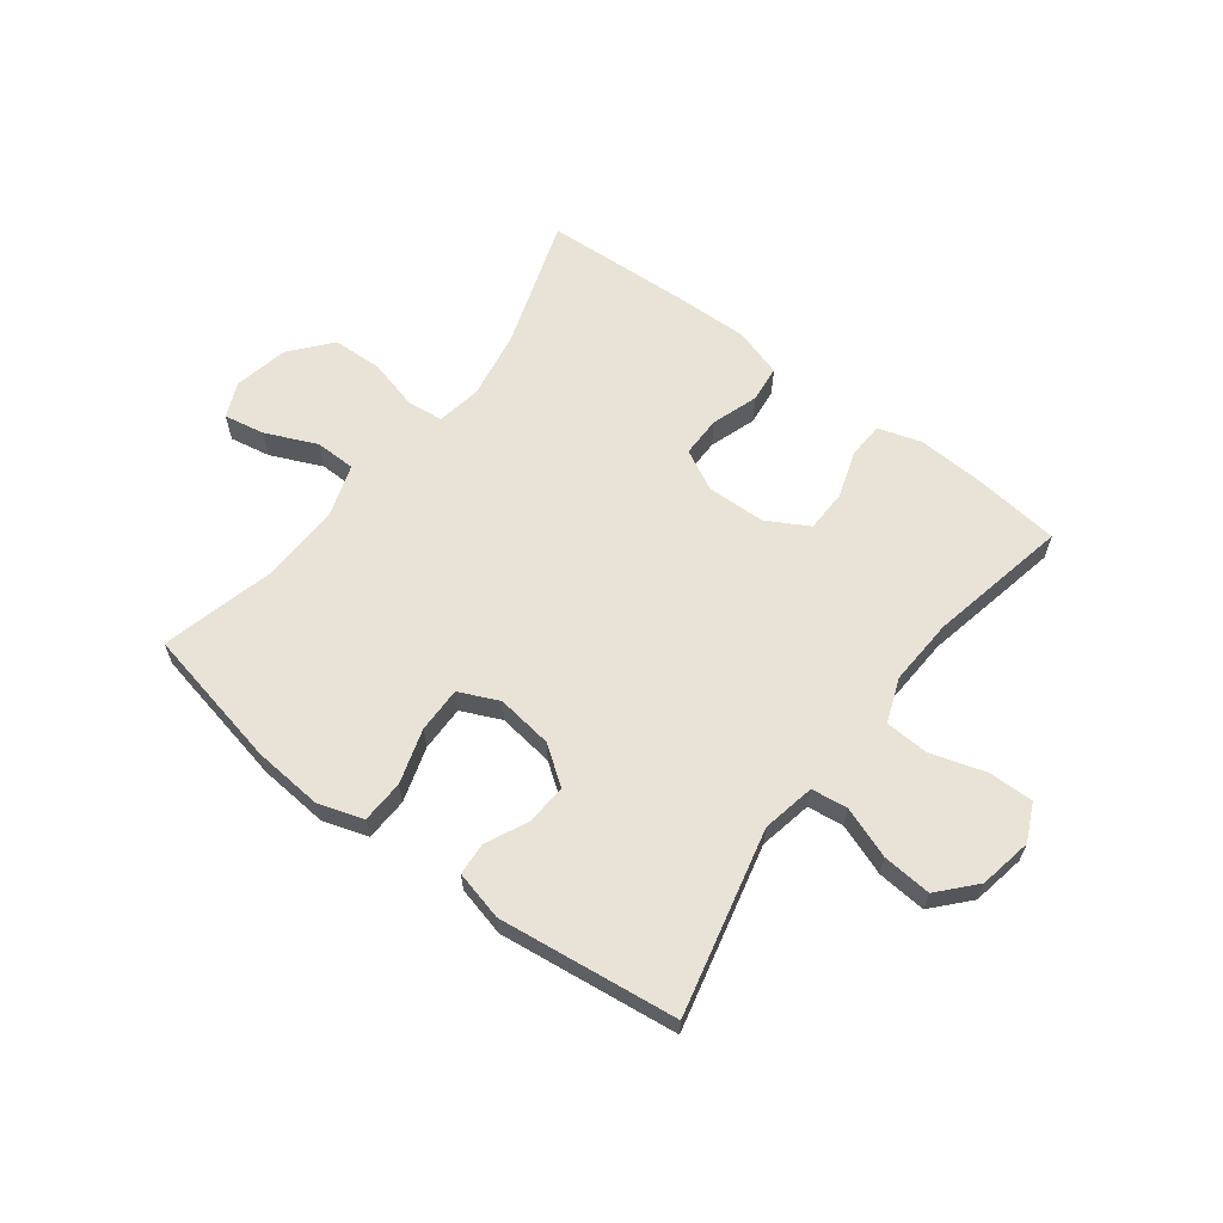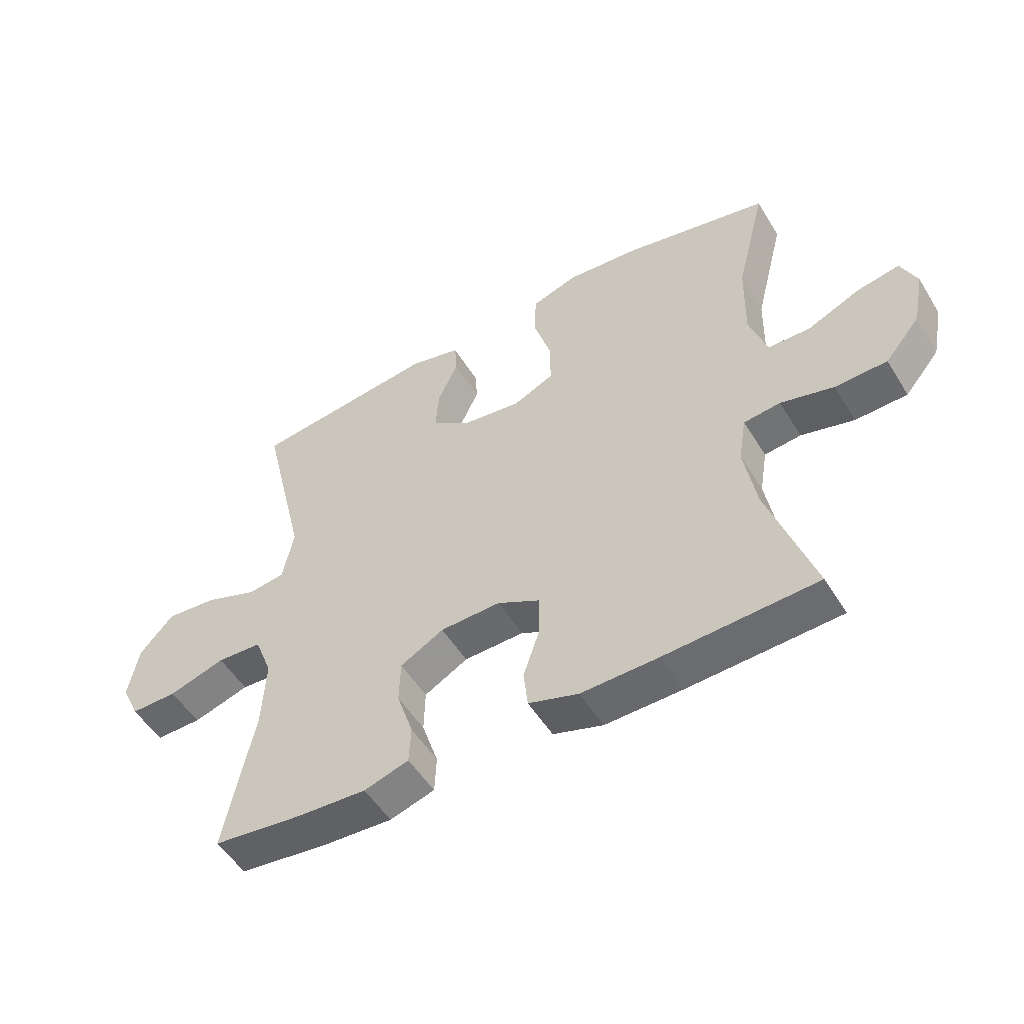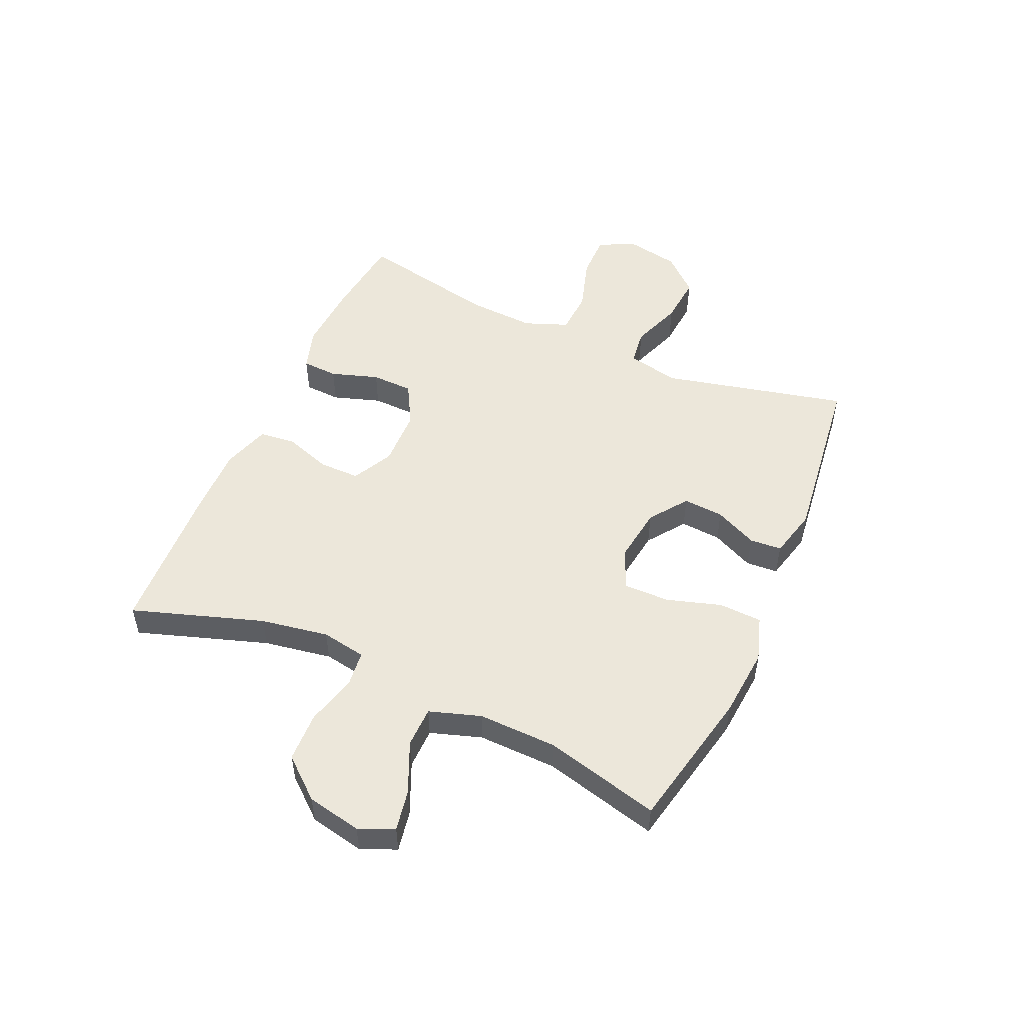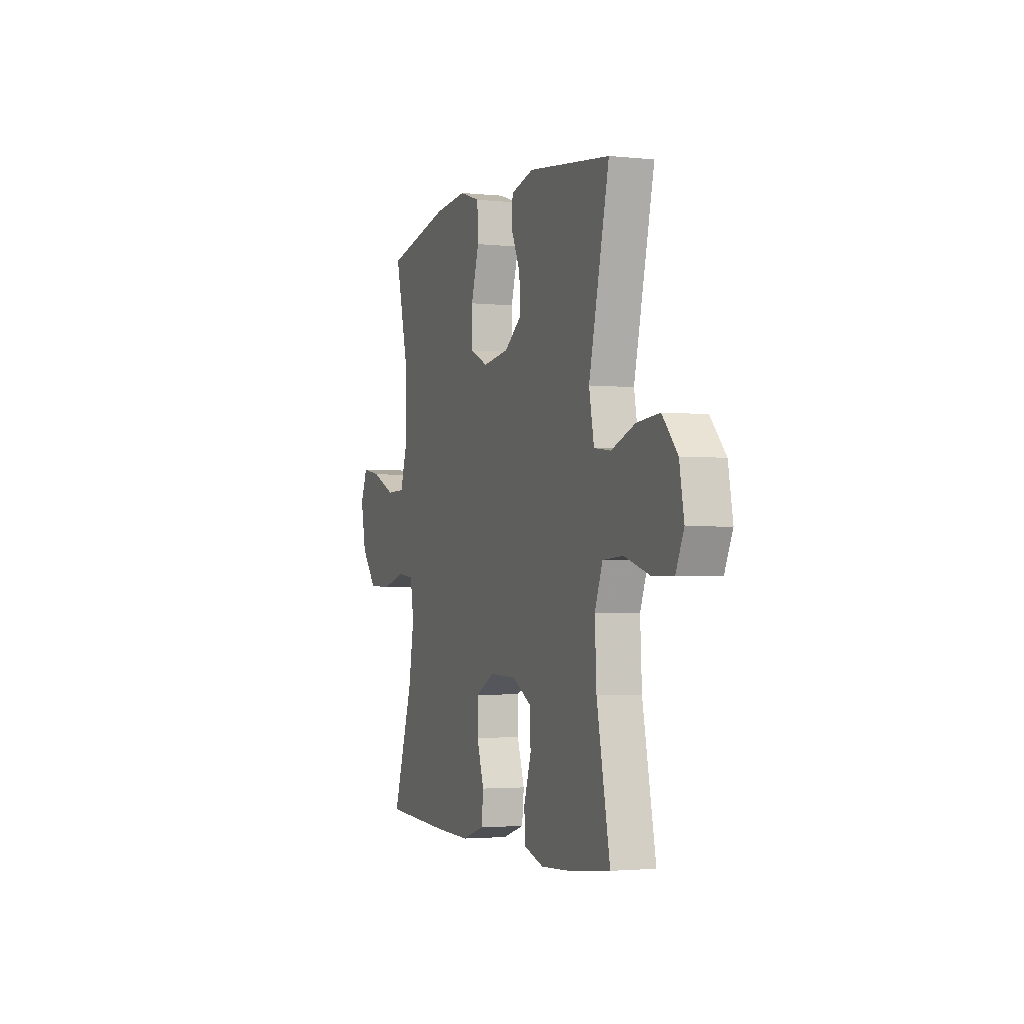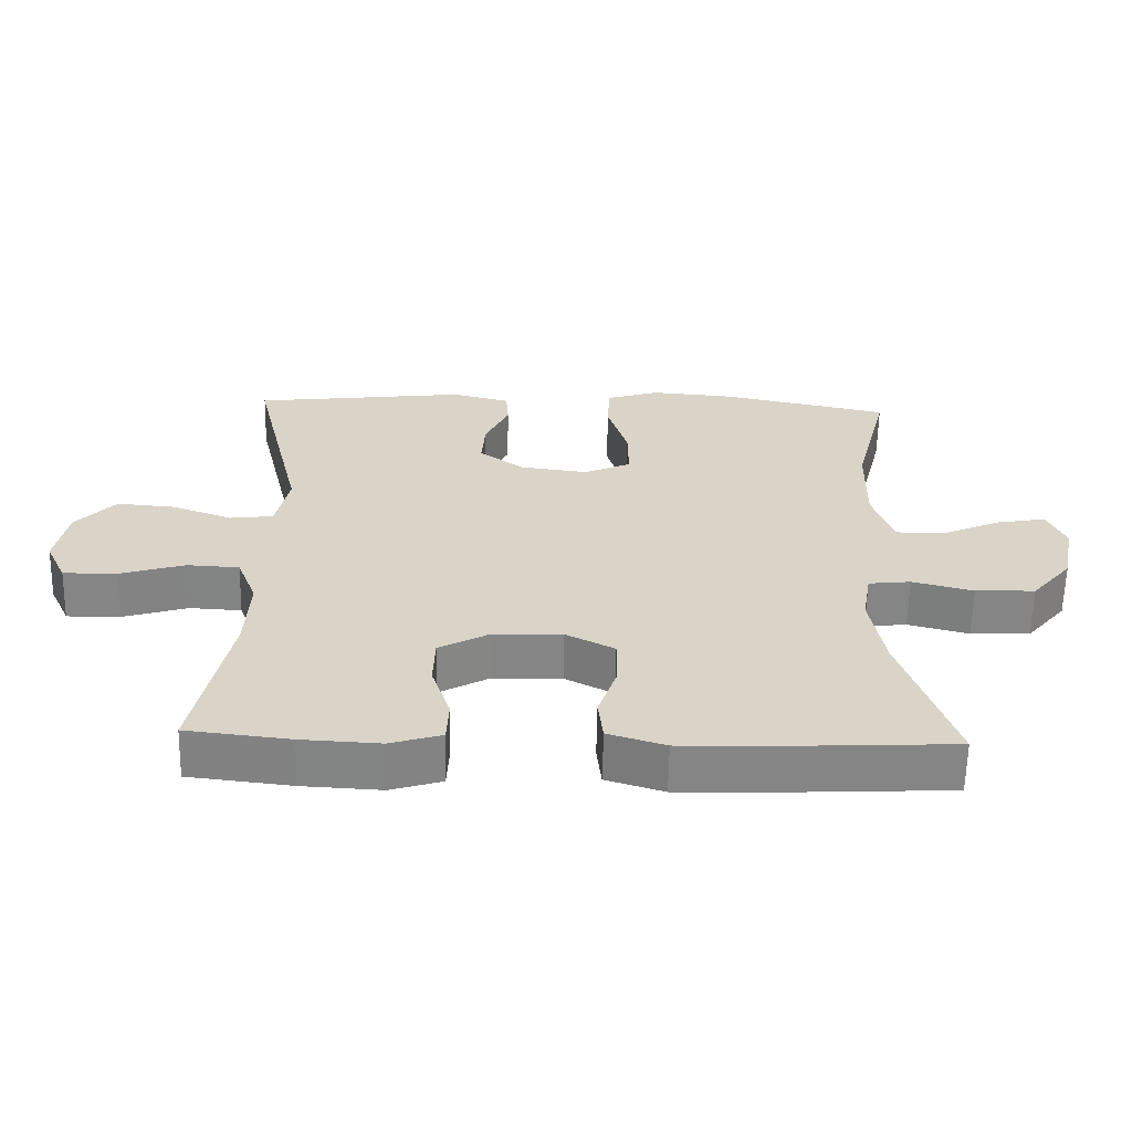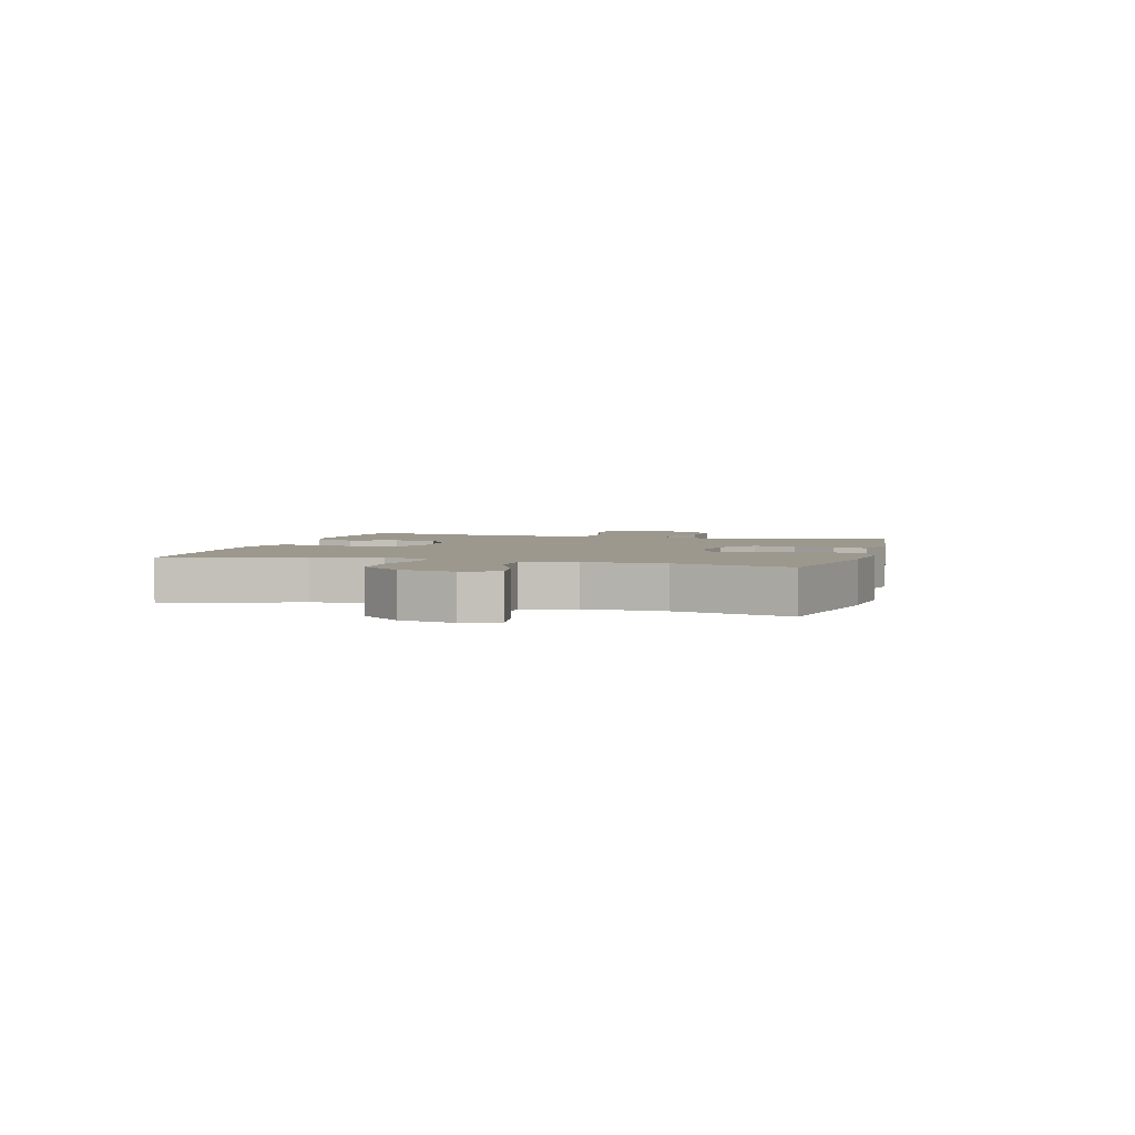
<metadata>
{"format":"obj","ext":"obj","renderer":"f3d","projection":"perspective","resolution":1024,"background":"white","views":[{"elev":62.5,"azim":37.2,"up":"+Y"},{"elev":-52.0,"azim":-149.2,"up":"+Z"},{"elev":51.5,"azim":-65.9,"up":"+Y"},{"elev":-2.5,"azim":69.8,"up":"+Z"},{"elev":-61.6,"azim":178.8,"up":"+Z"},{"elev":3.2,"azim":-74.4,"up":"+Y"}]}
</metadata>
<code>
v -0.5 0.07 0.5
v -0.257 0.07 0.551
v -0.137 0.07 0.561
v -0.06 0.07 0.536
v -0.057 0.07 0.462
v -0.086 0.07 0.368
v -0.087 0.07 0.29
v -0.019 0.07 0.259
v 0.078 0.07 0.272
v 0.143 0.07 0.319
v 0.138 0.07 0.389
v 0.104 0.07 0.462
v 0.108 0.07 0.517
v 0.193 0.07 0.538
v 0.5 0.07 0.5
v 0.425 0.07 0.183
v 0.443 0.07 0.092
v 0.505 0.07 0.084
v 0.593 0.07 0.116
v 0.677 0.07 0.123
v 0.733 0.07 0.061
v 0.75 0.07 -0.03
v 0.72 0.07 -0.094
v 0.643 0.07 -0.093
v 0.549 0.07 -0.064
v 0.474 0.07 -0.068
v 0.445 0.07 -0.143
v 0.451 0.07 -0.259
v 0.5 0.07 -0.5
v 0.351 0.07 -0.517
v 0.237 0.07 -0.523
v 0.163 0.07 -0.5
v 0.16 0.07 -0.438
v 0.187 0.07 -0.356
v 0.185 0.07 -0.284
v 0.113 0.07 -0.244
v 0.013 0.07 -0.241
v -0.057 0.07 -0.277
v -0.057 0.07 -0.347
v -0.03 0.07 -0.427
v -0.037 0.07 -0.49
v -0.12 0.07 -0.516
v -0.247 0.07 -0.513
v -0.5 0.07 -0.5
v -0.425 0.07 -0.275
v -0.405 0.07 -0.158
v -0.418 0.07 -0.081
v -0.479 0.07 -0.074
v -0.567 0.07 -0.097
v -0.653 0.07 -0.094
v -0.711 0.07 -0.025
v -0.73 0.07 0.069
v -0.704 0.07 0.129
v -0.634 0.07 0.116
v -0.546 0.07 0.077
v -0.476 0.07 0.078
v -0.447 0.07 0.166
v -0.45 0.07 0.302
v -0.5 0 0.5
v -0.257 0 0.551
v -0.137 0 0.561
v -0.06 0 0.536
v -0.057 0 0.462
v -0.086 0 0.368
v -0.087 0 0.29
v -0.019 0 0.259
v 0.078 0 0.272
v 0.143 0 0.319
v 0.138 0 0.389
v 0.104 0 0.462
v 0.108 0 0.517
v 0.193 0 0.538
v 0.5 0 0.5
v 0.425 0 0.183
v 0.443 0 0.092
v 0.505 0 0.084
v 0.593 0 0.116
v 0.677 0 0.123
v 0.733 0 0.061
v 0.75 0 -0.03
v 0.72 0 -0.094
v 0.643 0 -0.093
v 0.549 0 -0.064
v 0.474 0 -0.068
v 0.445 0 -0.143
v 0.451 0 -0.259
v 0.5 0 -0.5
v 0.351 0 -0.517
v 0.237 0 -0.523
v 0.163 0 -0.5
v 0.16 0 -0.438
v 0.187 0 -0.356
v 0.185 0 -0.284
v 0.113 0 -0.244
v 0.013 0 -0.241
v -0.057 0 -0.277
v -0.057 0 -0.347
v -0.03 0 -0.427
v -0.037 0 -0.49
v -0.12 0 -0.516
v -0.247 0 -0.513
v -0.5 0 -0.5
v -0.425 0 -0.275
v -0.405 0 -0.158
v -0.418 0 -0.081
v -0.479 0 -0.074
v -0.567 0 -0.097
v -0.653 0 -0.094
v -0.711 0 -0.025
v -0.73 0 0.069
v -0.704 0 0.129
v -0.634 0 0.116
v -0.546 0 0.077
v -0.476 0 0.078
v -0.447 0 0.166
v -0.45 0 0.302
f 53 54 55
f 52 53 55
f 51 52 55
f 50 51 55
f 49 50 55
f 48 49 55
f 47 48 55 56
f 43 44 45
f 42 43 45
f 41 42 45
f 40 41 45
f 39 40 45
f 38 39 45 46
f 37 38 46 47
f 32 33 34
f 31 32 34
f 30 31 34
f 29 30 34
f 28 29 34
f 27 28 34 35
f 26 27 35 36
f 23 24 25
f 22 23 25
f 21 22 25
f 20 21 25
f 19 20 25
f 18 19 25
f 17 18 25 26
f 47 56 57
f 37 47 57
f 36 37 57
f 26 36 57
f 17 26 57
f 16 17 57
f 4 5 6
f 3 4 6
f 2 3 6
f 1 2 6
f 58 1 6
f 58 6 7
f 57 58 7 8
f 16 57 8 9
f 14 15 16
f 13 14 16
f 12 13 16
f 11 12 16
f 10 11 16
f 9 10 16
f 113 112 111
f 113 111 110
f 113 110 109
f 113 109 108
f 113 108 107
f 113 107 106
f 114 113 106 105
f 103 102 101
f 103 101 100
f 103 100 99
f 103 99 98
f 103 98 97
f 104 103 97 96
f 105 104 96 95
f 92 91 90
f 92 90 89
f 92 89 88
f 92 88 87
f 92 87 86
f 93 92 86 85
f 94 93 85 84
f 83 82 81
f 83 81 80
f 83 80 79
f 83 79 78
f 83 78 77
f 83 77 76
f 84 83 76 75
f 115 114 105
f 115 105 95
f 115 95 94
f 115 94 84
f 115 84 75
f 115 75 74
f 64 63 62
f 64 62 61
f 64 61 60
f 64 60 59
f 64 59 116
f 65 64 116
f 66 65 116 115
f 67 66 115 74
f 74 73 72
f 74 72 71
f 74 71 70
f 74 70 69
f 74 69 68
f 74 68 67
f 1 59 60 2
f 2 60 61 3
f 3 61 62 4
f 4 62 63 5
f 5 63 64 6
f 6 64 65 7
f 7 65 66 8
f 8 66 67 9
f 9 67 68 10
f 10 68 69 11
f 11 69 70 12
f 12 70 71 13
f 13 71 72 14
f 14 72 73 15
f 15 73 74 16
f 16 74 75 17
f 17 75 76 18
f 18 76 77 19
f 19 77 78 20
f 20 78 79 21
f 21 79 80 22
f 22 80 81 23
f 23 81 82 24
f 24 82 83 25
f 25 83 84 26
f 26 84 85 27
f 27 85 86 28
f 28 86 87 29
f 29 87 88 30
f 30 88 89 31
f 31 89 90 32
f 32 90 91 33
f 33 91 92 34
f 34 92 93 35
f 35 93 94 36
f 36 94 95 37
f 37 95 96 38
f 38 96 97 39
f 39 97 98 40
f 40 98 99 41
f 41 99 100 42
f 42 100 101 43
f 43 101 102 44
f 44 102 103 45
f 45 103 104 46
f 46 104 105 47
f 47 105 106 48
f 48 106 107 49
f 49 107 108 50
f 50 108 109 51
f 51 109 110 52
f 52 110 111 53
f 53 111 112 54
f 54 112 113 55
f 55 113 114 56
f 56 114 115 57
f 57 115 116 58
f 58 116 59 1

</code>
